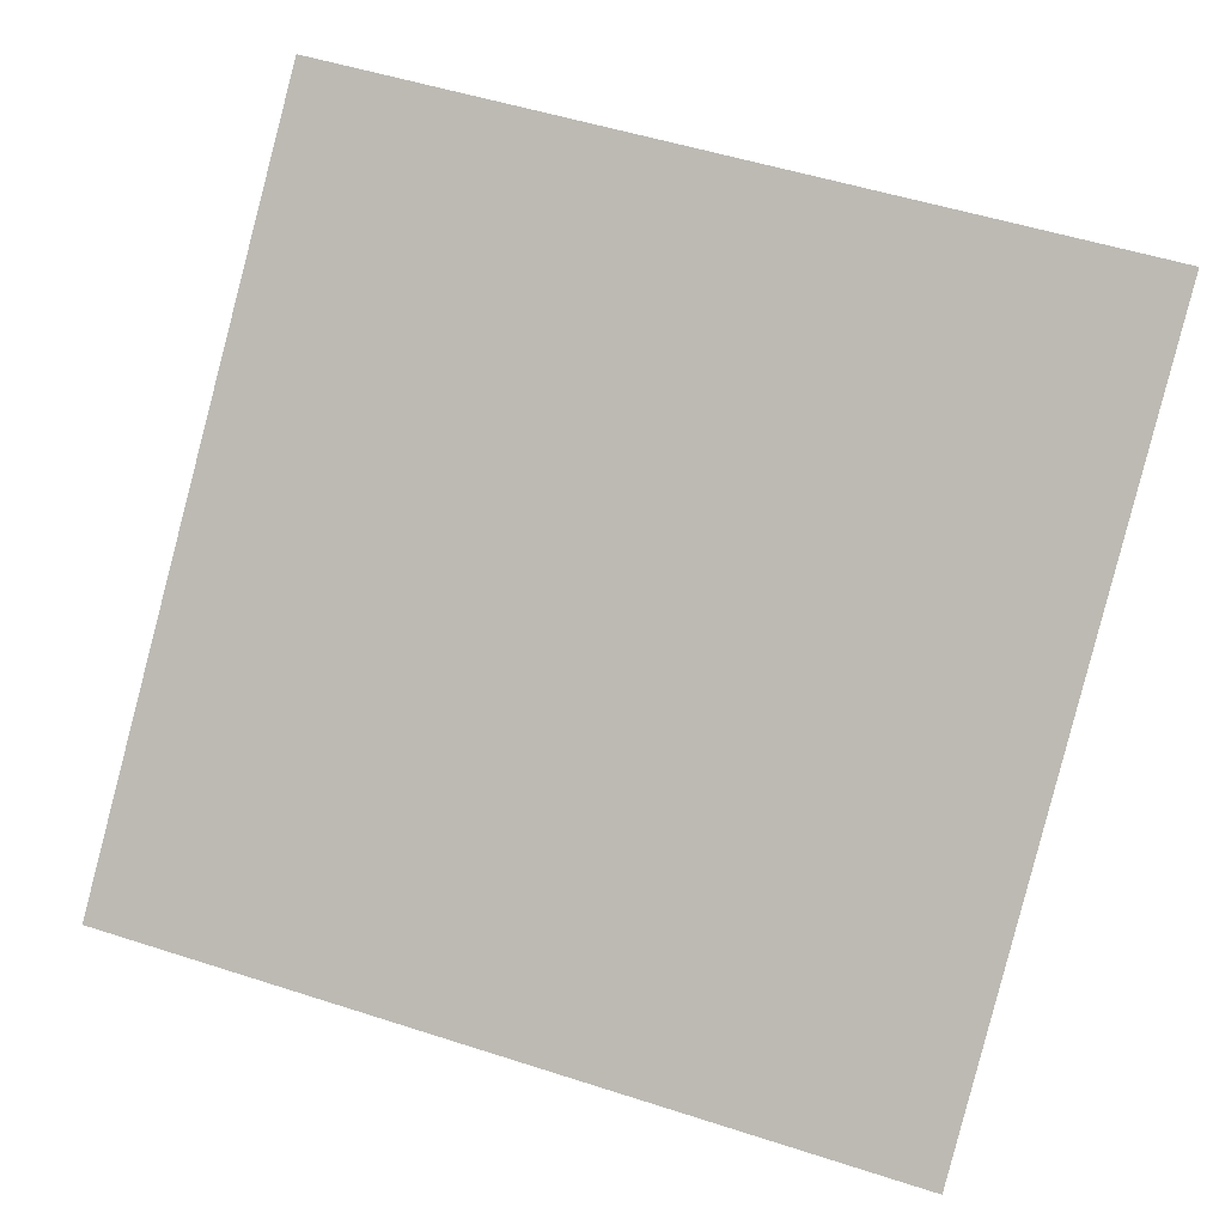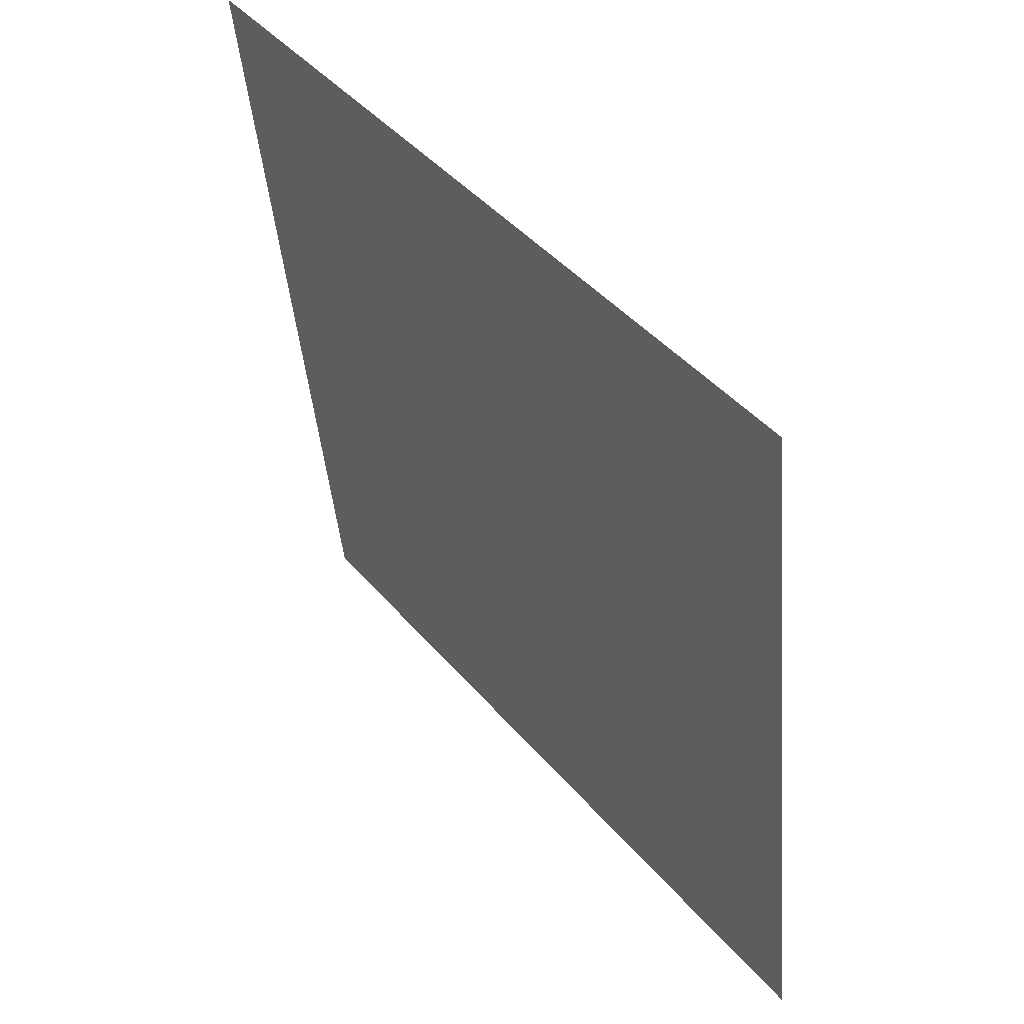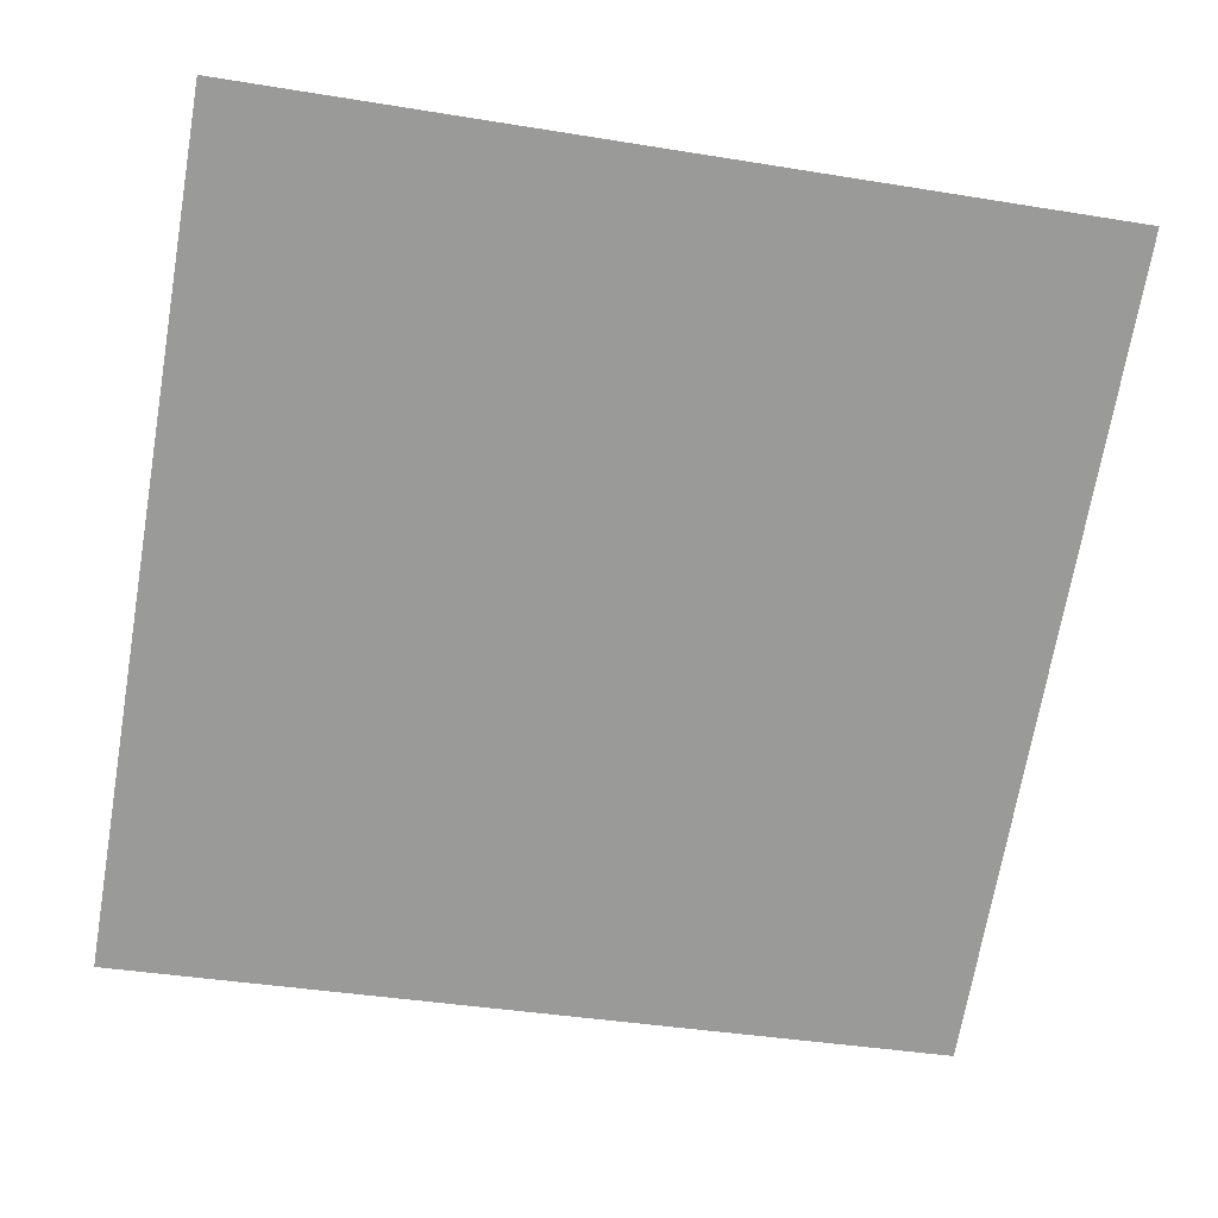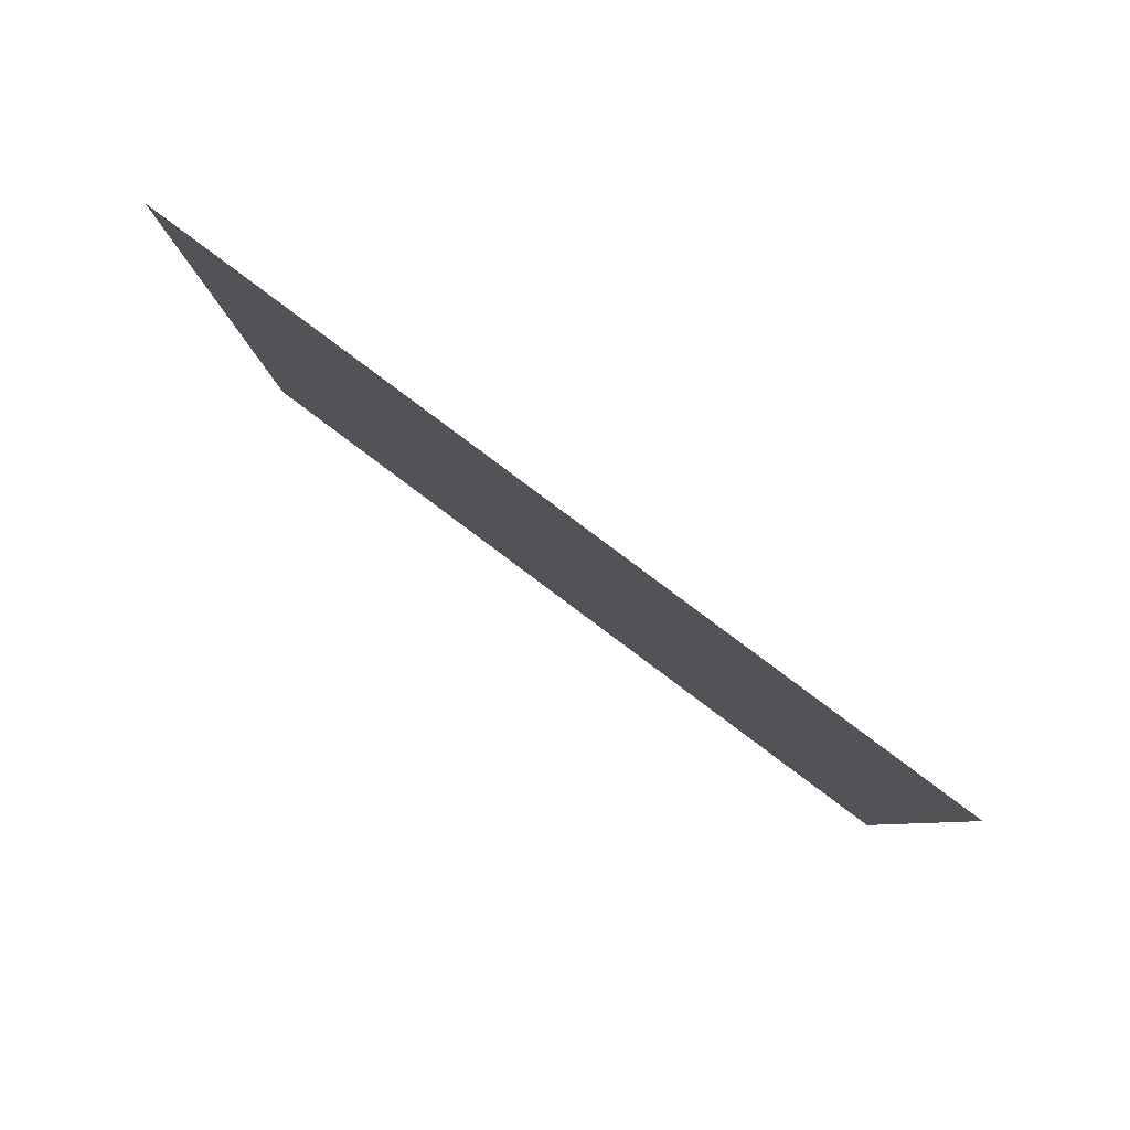
<metadata>
{"format":"obj","ext":"obj","renderer":"f3d","projection":"perspective","resolution":1024,"background":"white","views":[{"elev":56.7,"azim":-160.4,"up":"+Y"},{"elev":-43.1,"azim":-86.4,"up":"+Z"},{"elev":-32.4,"azim":-10.9,"up":"+Y"},{"elev":-7.8,"azim":91.5,"up":"+Y"}]}
</metadata>
<code>
v 0.06491 0.7569 0.4697
v 0.05835 0.757 0.4698
v 0.05847 0.761 0.4751
v 0.06503 0.7608 0.475
f 4 3 2 1

</code>
